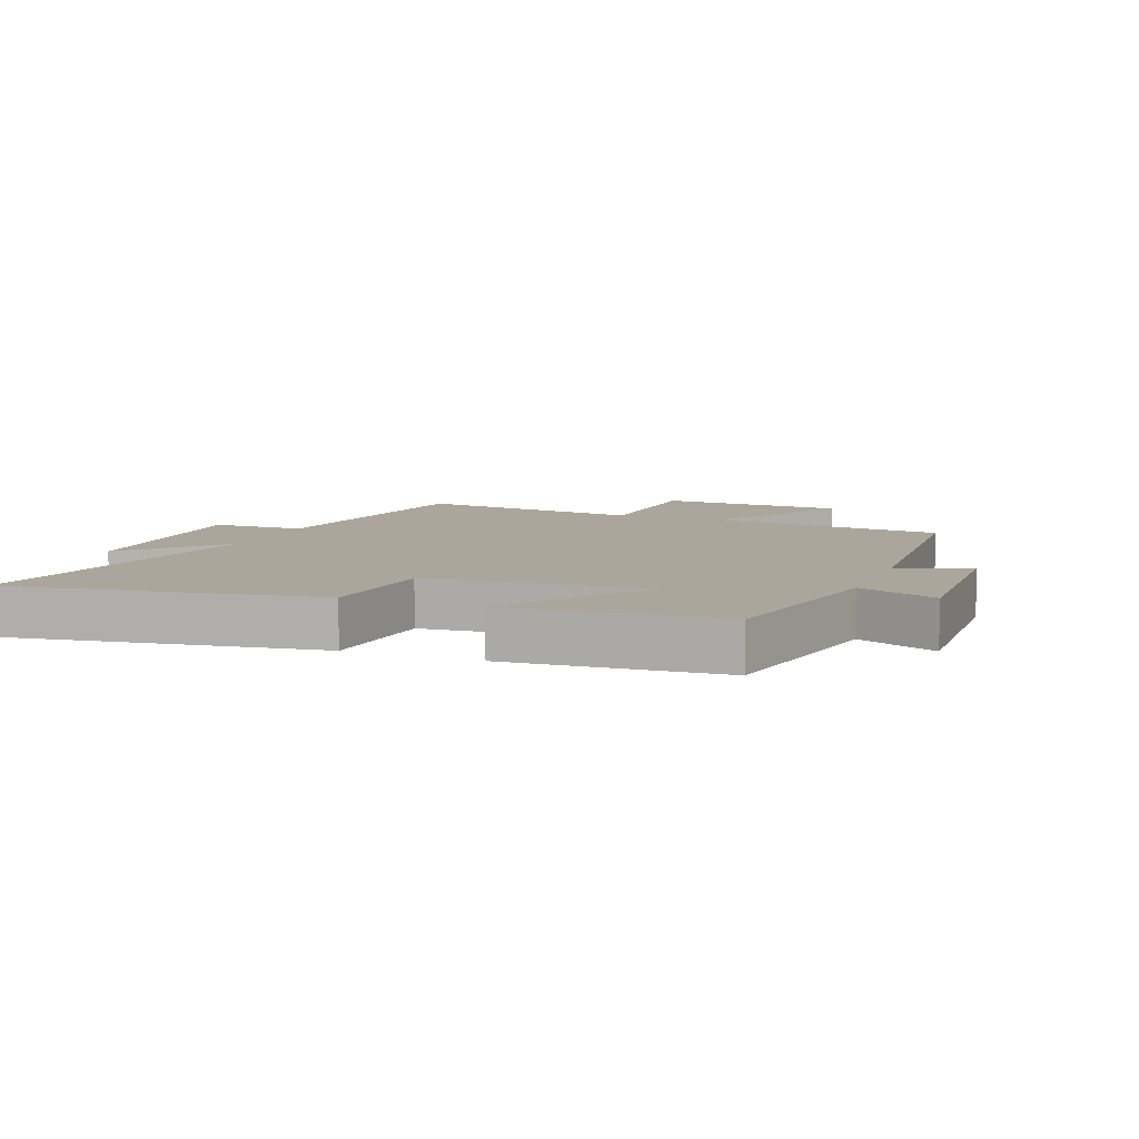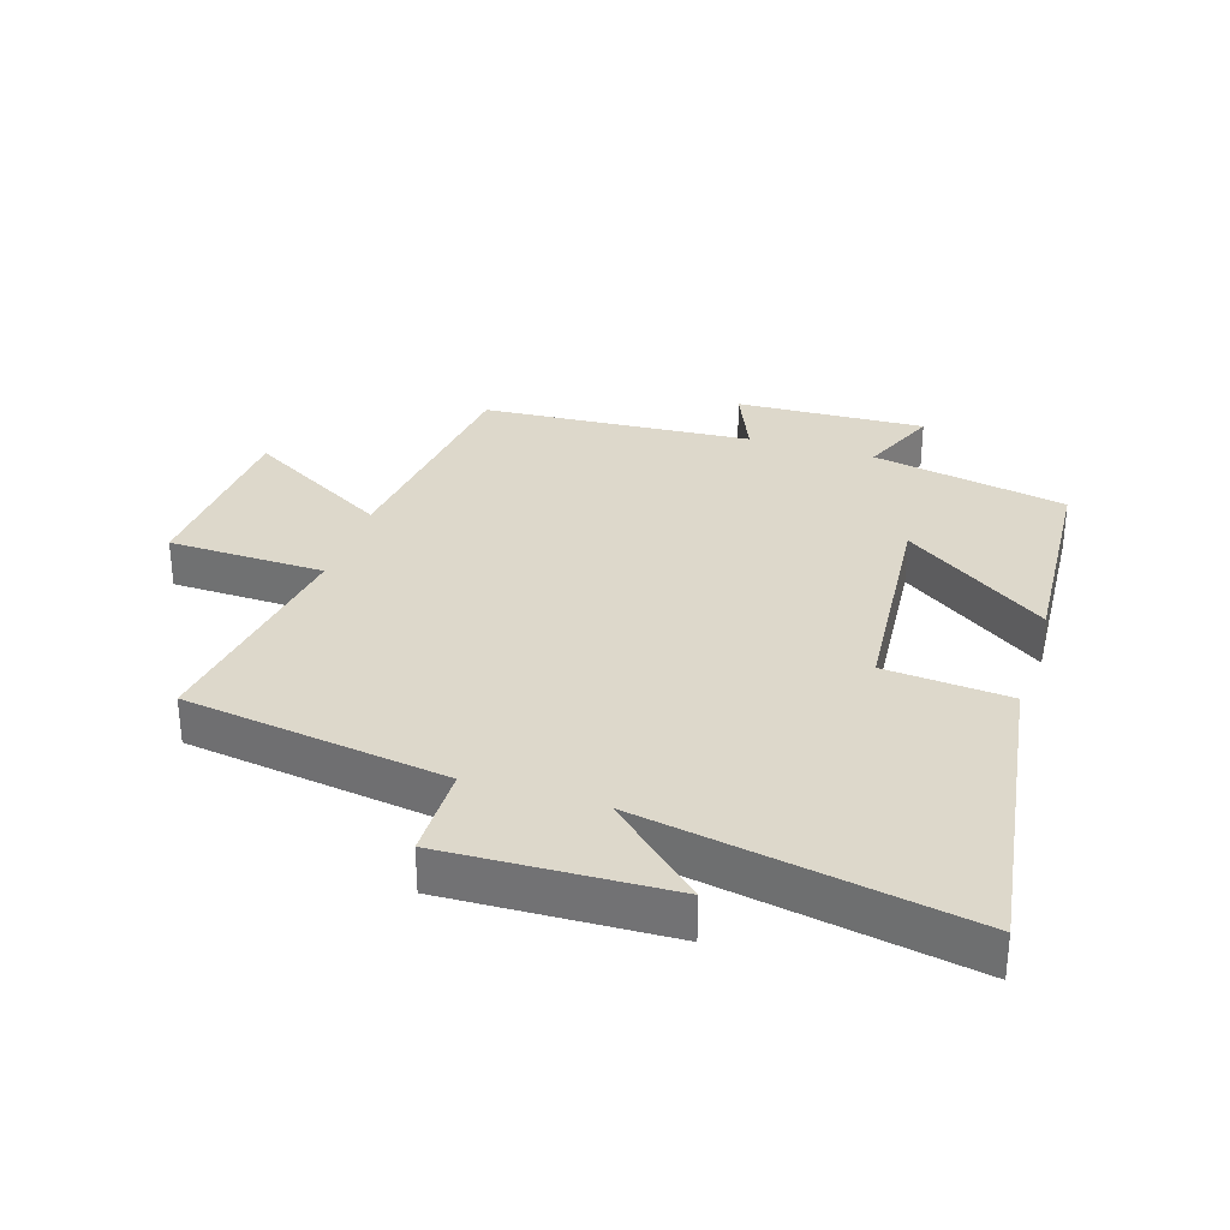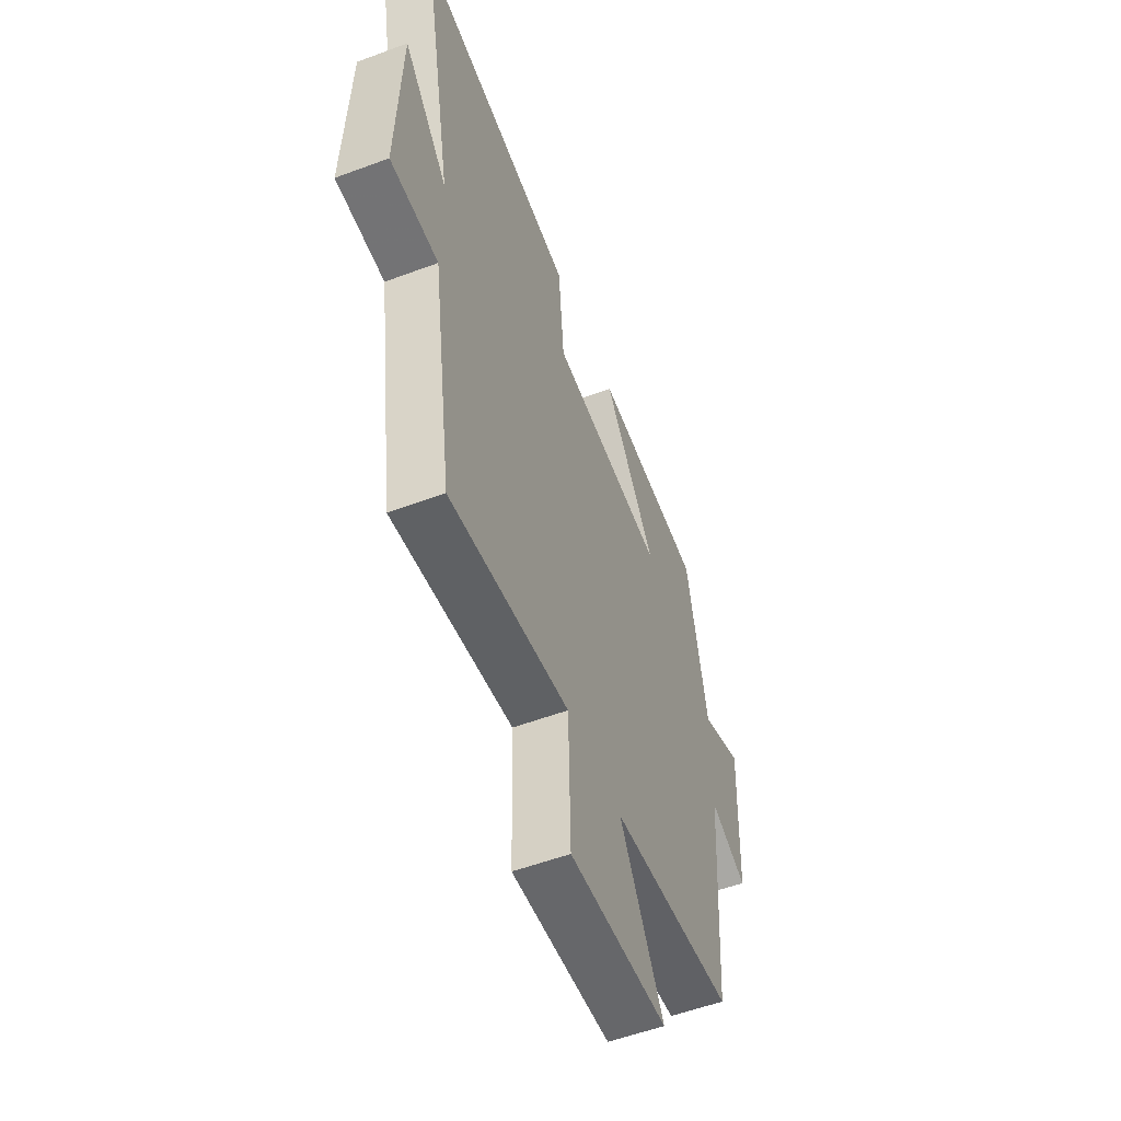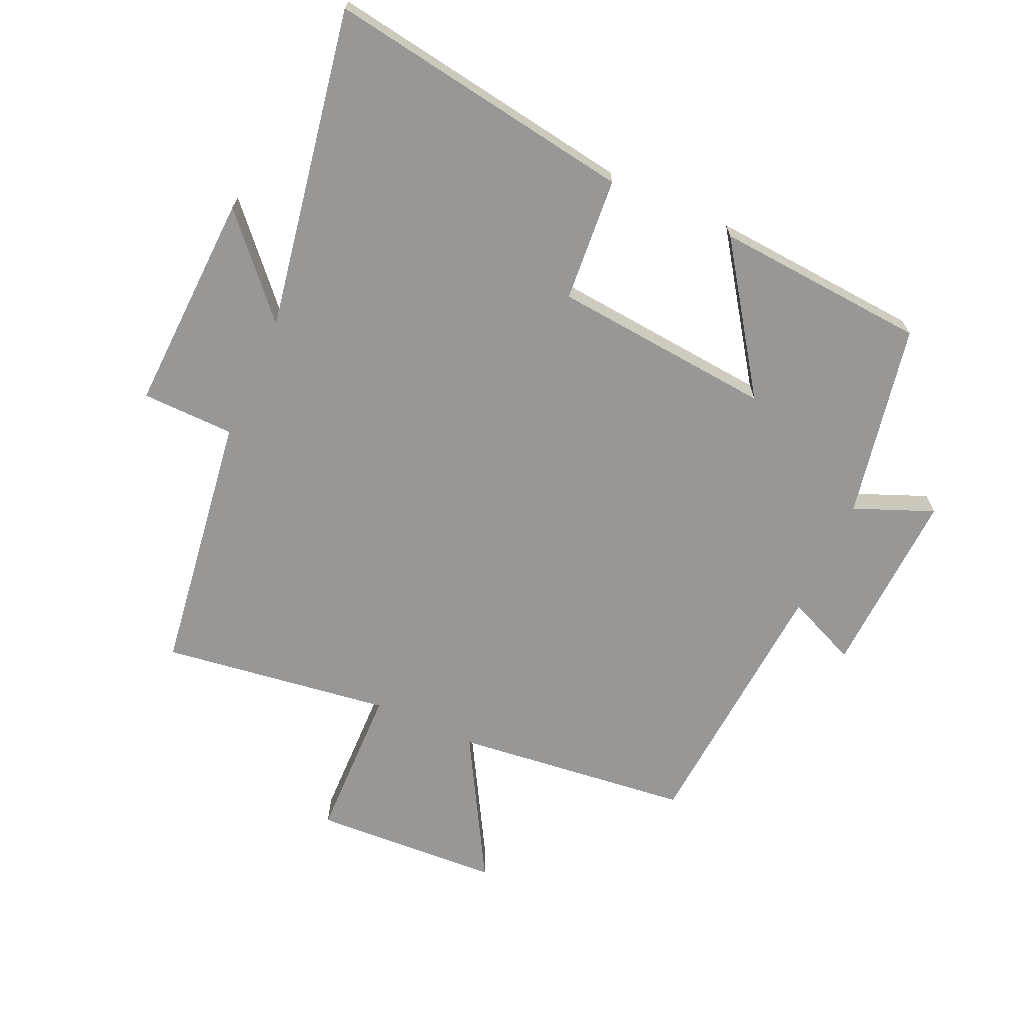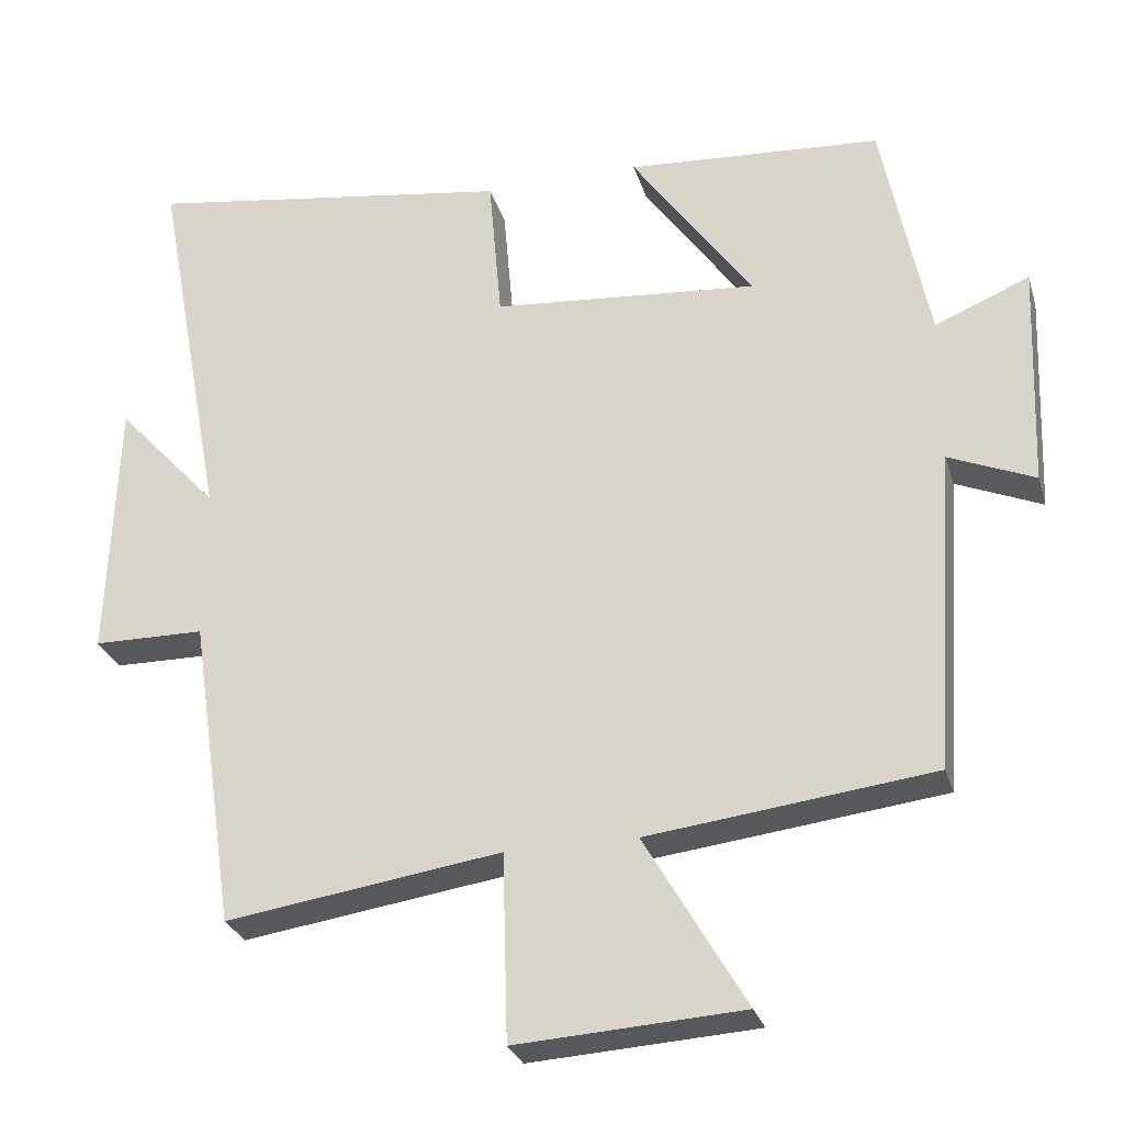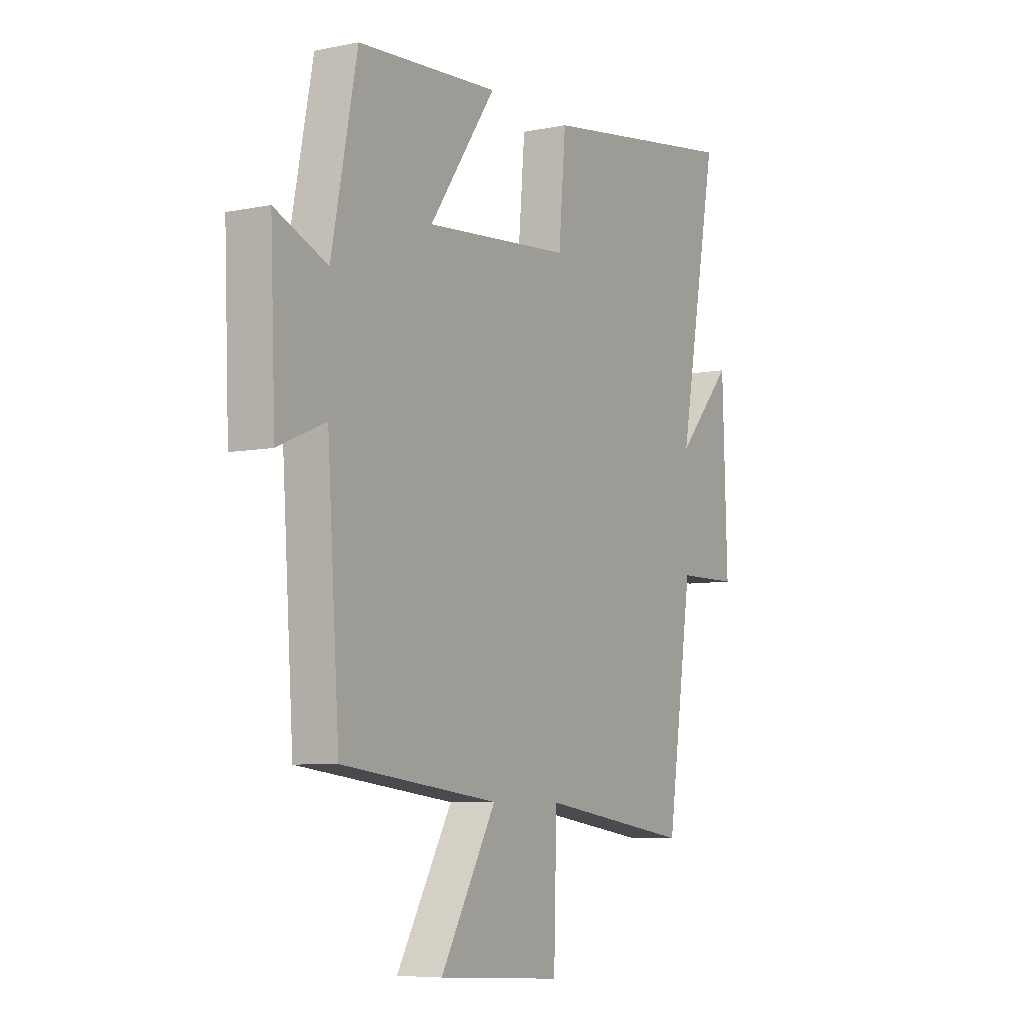
<metadata>
{"format":"obj","ext":"obj","renderer":"f3d","projection":"perspective","resolution":1024,"background":"white","views":[{"elev":8.0,"azim":21.2,"up":"+Y"},{"elev":31.4,"azim":-72.4,"up":"+Y"},{"elev":-55.3,"azim":-68.6,"up":"+Z"},{"elev":-68.2,"azim":-24.6,"up":"+Y"},{"elev":-28.3,"azim":15.6,"up":"+Z"},{"elev":-7.0,"azim":120.6,"up":"+Z"}]}
</metadata>
<code>
v -0.439 0.07 -0.553
v -0.5 0.07 -0.139
v -0.647 0.07 -0.137
v -0.635 0.07 0.213
v -0.5 0.07 0.065
v -0.594 0.07 0.573
v -0.106 0.07 0.5
v -0.089 0.07 0.303
v 0.261 0.07 0.273
v 0.102 0.07 0.5
v 0.439 0.07 0.477
v 0.5 0.07 0.169
v 0.625 0.07 0.221
v 0.613 0.07 -0.077
v 0.5 0.07 -0.029
v 0.471 0.07 -0.455
v 0.096 0.07 -0.5
v 0.229 0.07 -0.729
v -0.069 0.07 -0.747
v -0.076 0.07 -0.5
v -0.439 0 -0.553
v -0.5 0 -0.139
v -0.647 0 -0.137
v -0.635 0 0.213
v -0.5 0 0.065
v -0.594 0 0.573
v -0.106 0 0.5
v -0.089 0 0.303
v 0.261 0 0.273
v 0.102 0 0.5
v 0.439 0 0.477
v 0.5 0 0.169
v 0.625 0 0.221
v 0.613 0 -0.077
v 0.5 0 -0.029
v 0.471 0 -0.455
v 0.096 0 -0.5
v 0.229 0 -0.729
v -0.069 0 -0.747
v -0.076 0 -0.5
f 17 18 19 20
f 15 16 17 20
f 15 20 1 2
f 12 13 14 15
f 9 10 11 12
f 8 9 12 15
f 5 6 7 8
f 5 8 15 2
f 2 3 4 5
f 40 39 38 37
f 40 37 36 35
f 22 21 40 35
f 35 34 33 32
f 32 31 30 29
f 35 32 29 28
f 28 27 26 25
f 22 35 28 25
f 25 24 23 22
f 1 21 22 2
f 2 22 23 3
f 3 23 24 4
f 4 24 25 5
f 5 25 26 6
f 6 26 27 7
f 7 27 28 8
f 8 28 29 9
f 9 29 30 10
f 10 30 31 11
f 11 31 32 12
f 12 32 33 13
f 13 33 34 14
f 14 34 35 15
f 15 35 36 16
f 16 36 37 17
f 17 37 38 18
f 18 38 39 19
f 19 39 40 20
f 20 40 21 1

</code>
